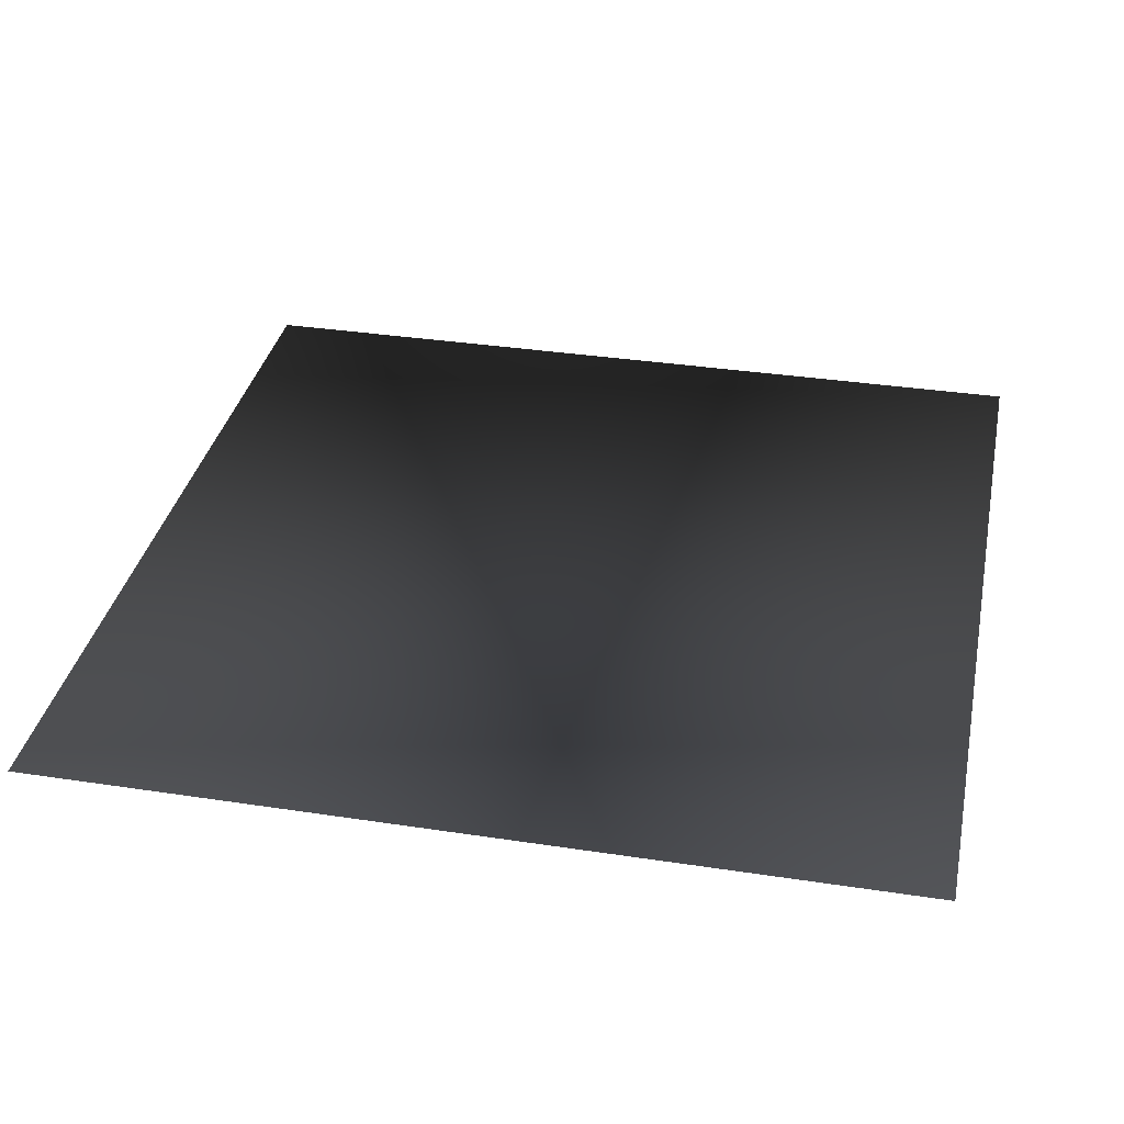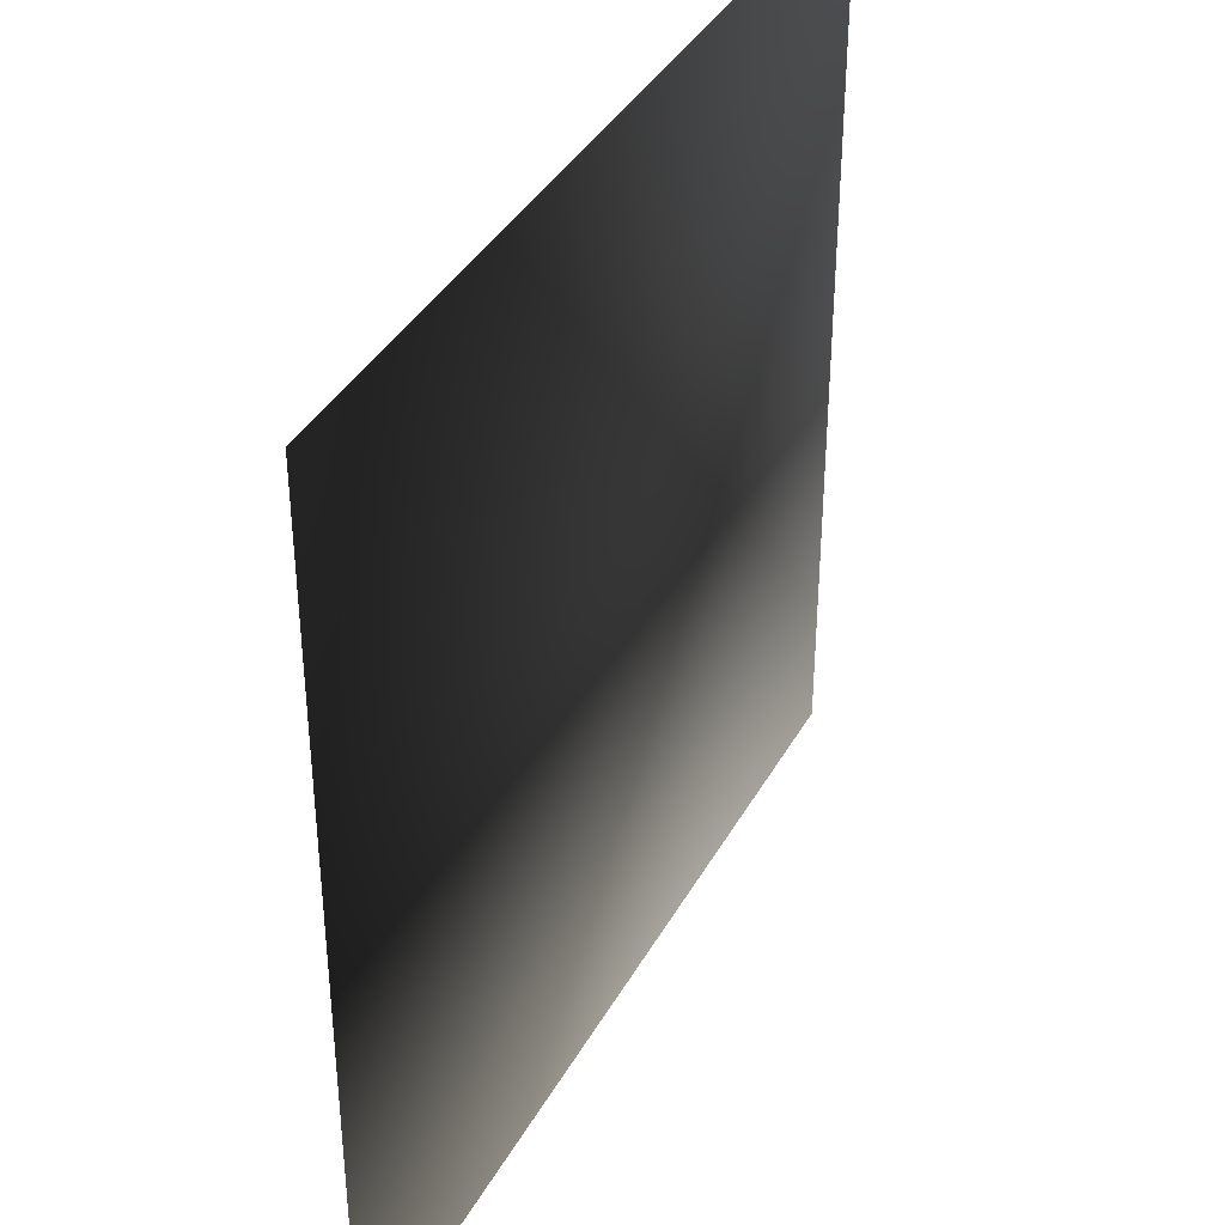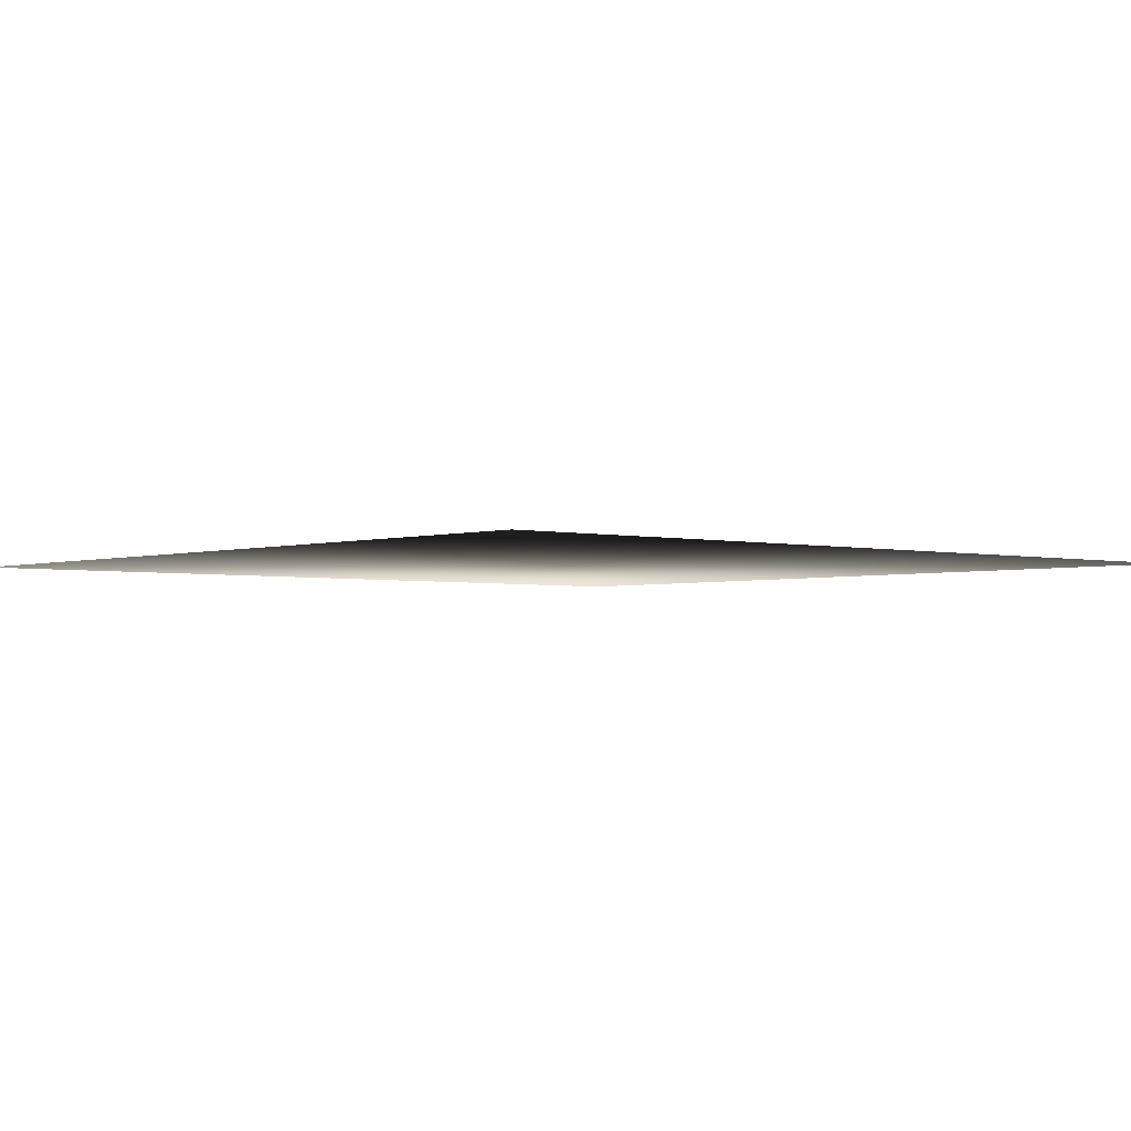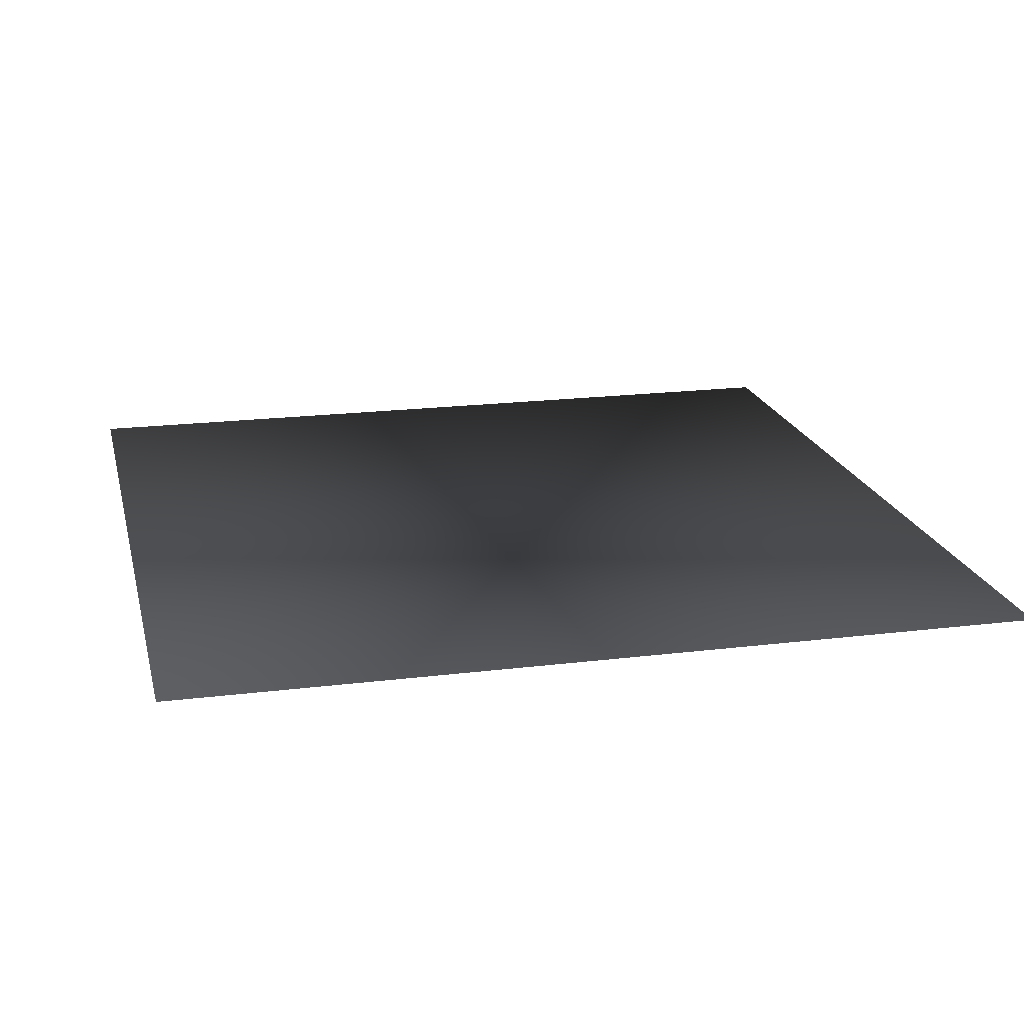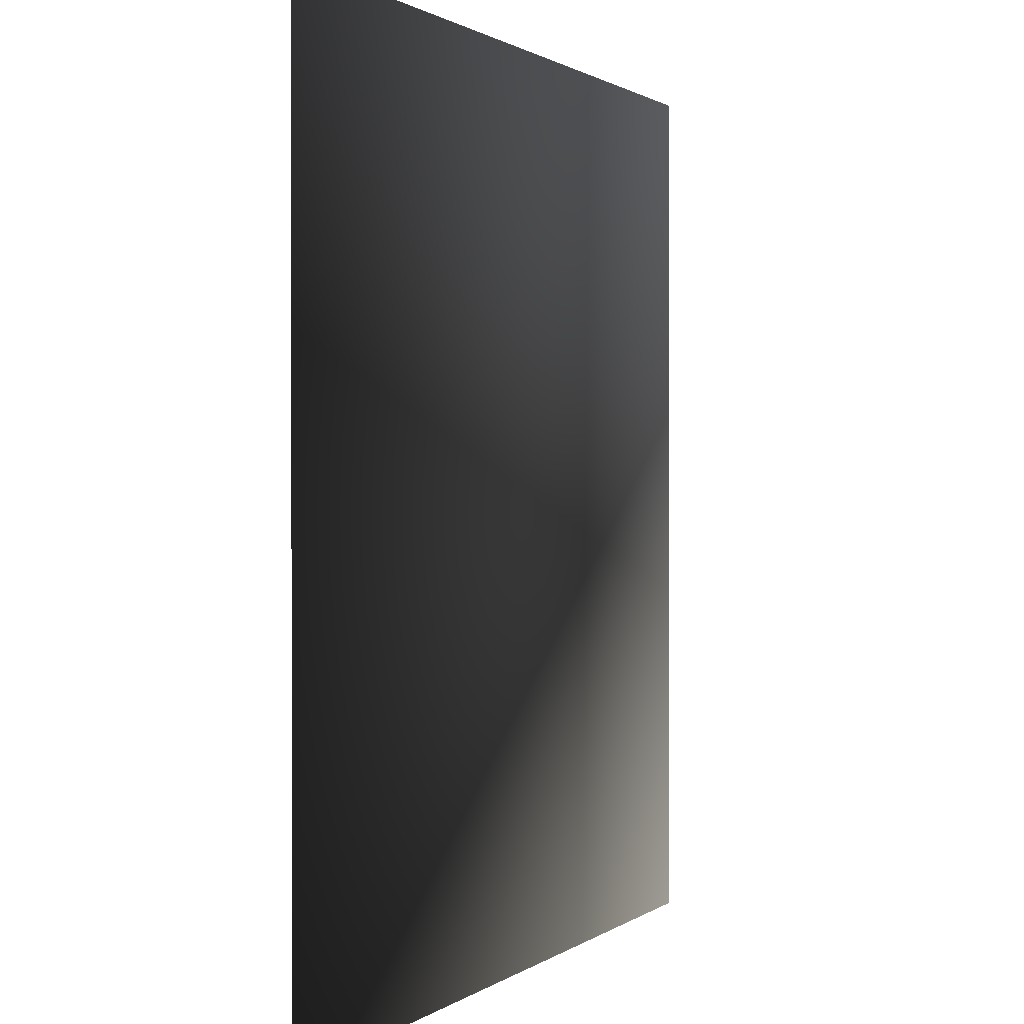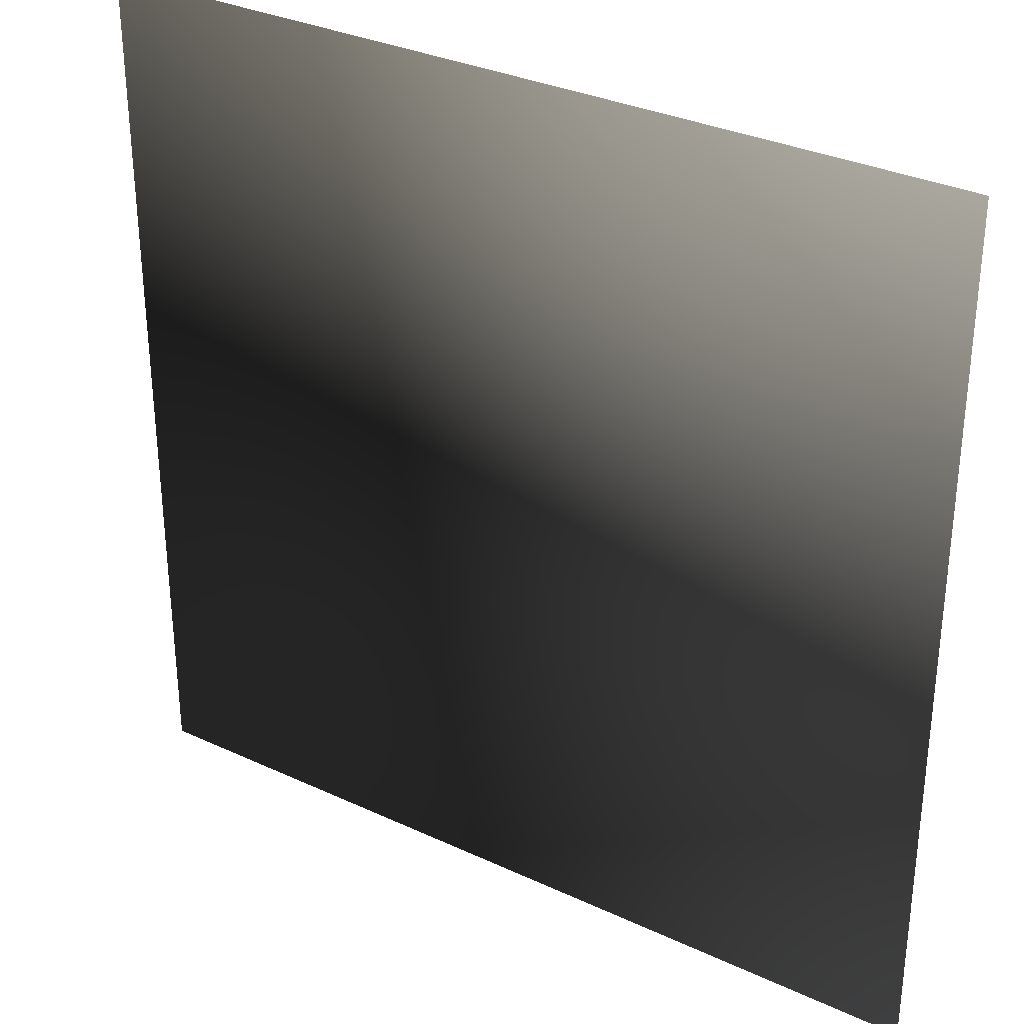
<metadata>
{"format":"obj","ext":"obj","renderer":"f3d","projection":"perspective","resolution":1024,"background":"white","views":[{"elev":34.8,"azim":-168.5,"up":"+Z"},{"elev":38.5,"azim":116.4,"up":"+Y"},{"elev":-2.6,"azim":138.9,"up":"+Z"},{"elev":19.4,"azim":166.9,"up":"+Z"},{"elev":1.0,"azim":113.2,"up":"+Y"},{"elev":32.2,"azim":33.1,"up":"+Y"}]}
</metadata>
<code>
v -1 -1 -1
v 1 -1 -1
v 1 1 -1
v -1 1 -1
v -1 -1 1
v 1 -1 1
v 1 1 1
v -1 1 1
f 1 2 3
f 1 3 4

</code>
